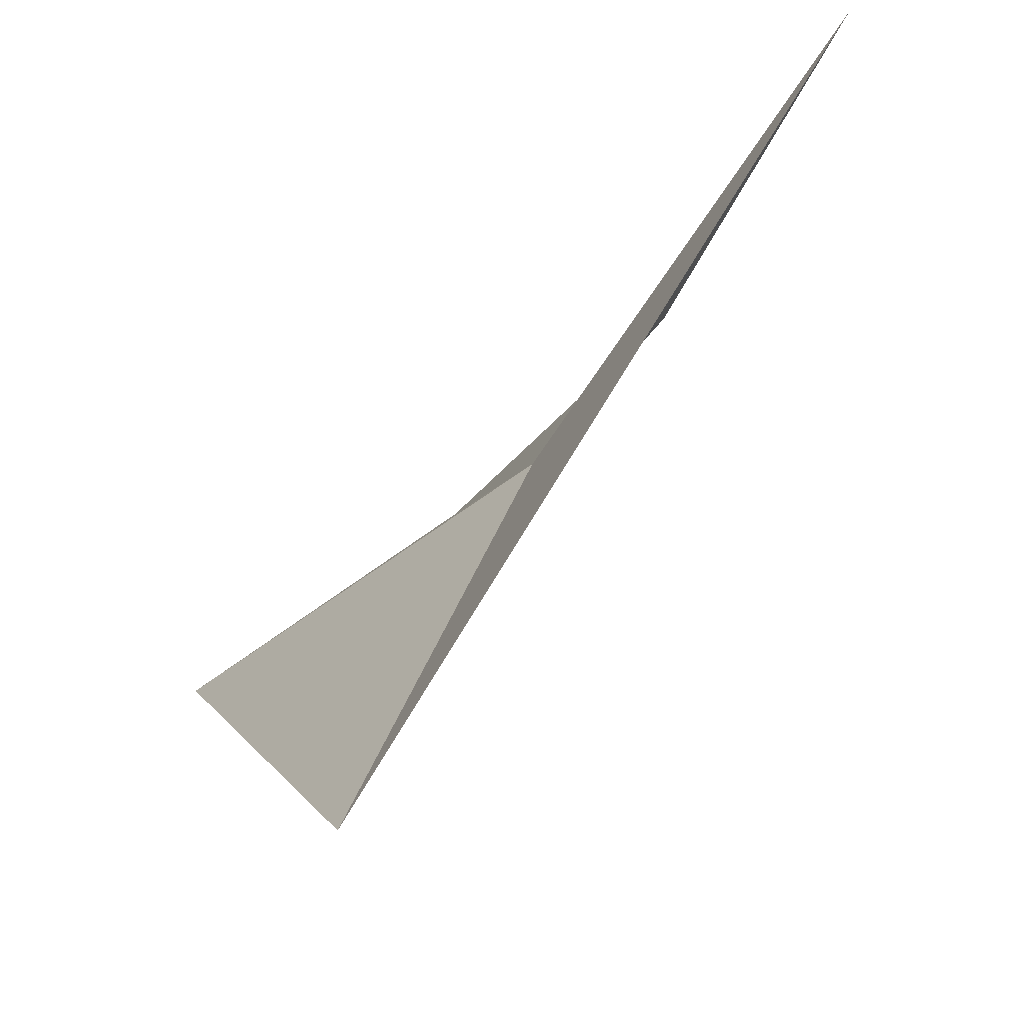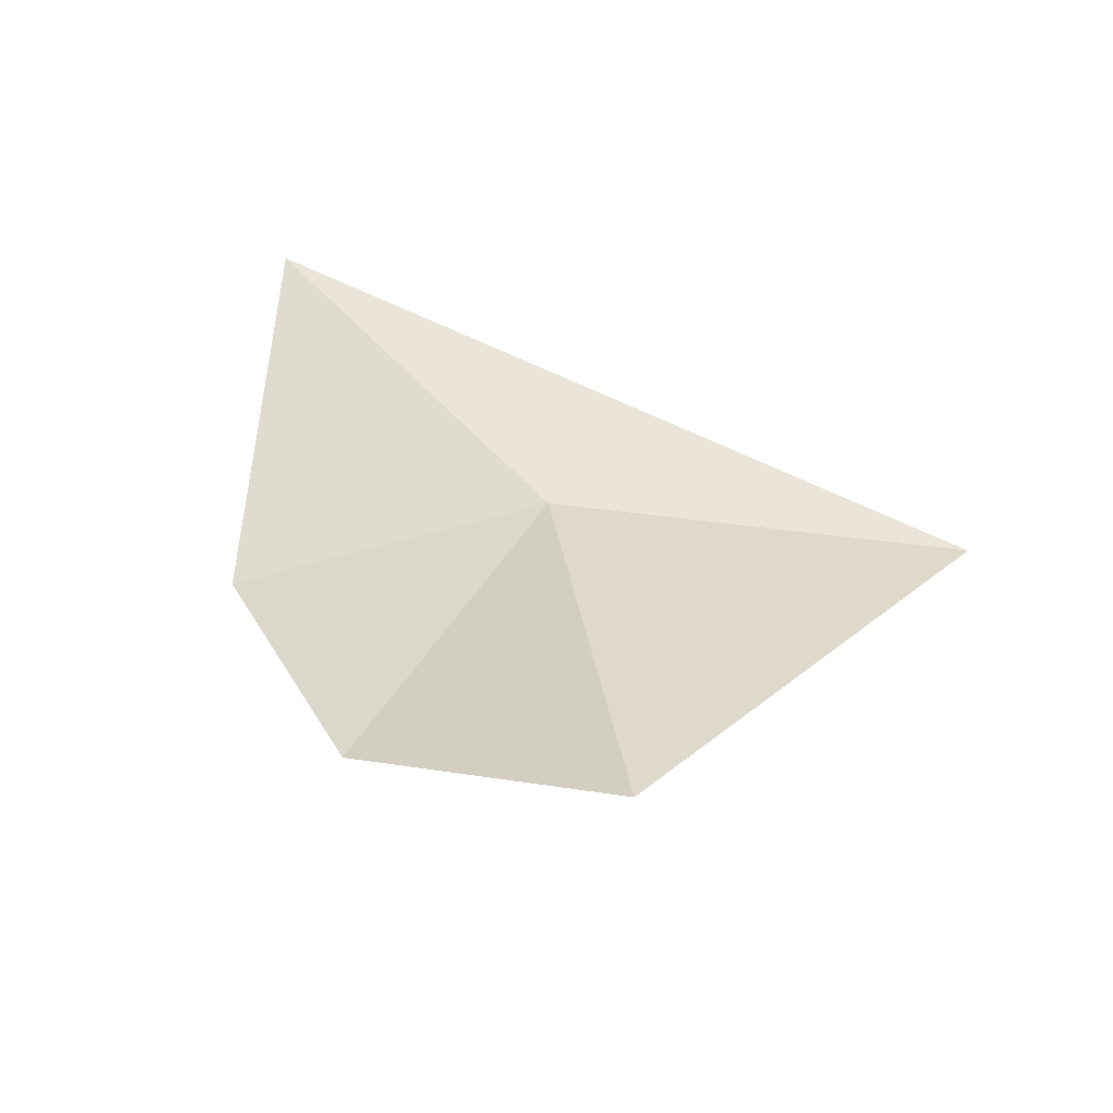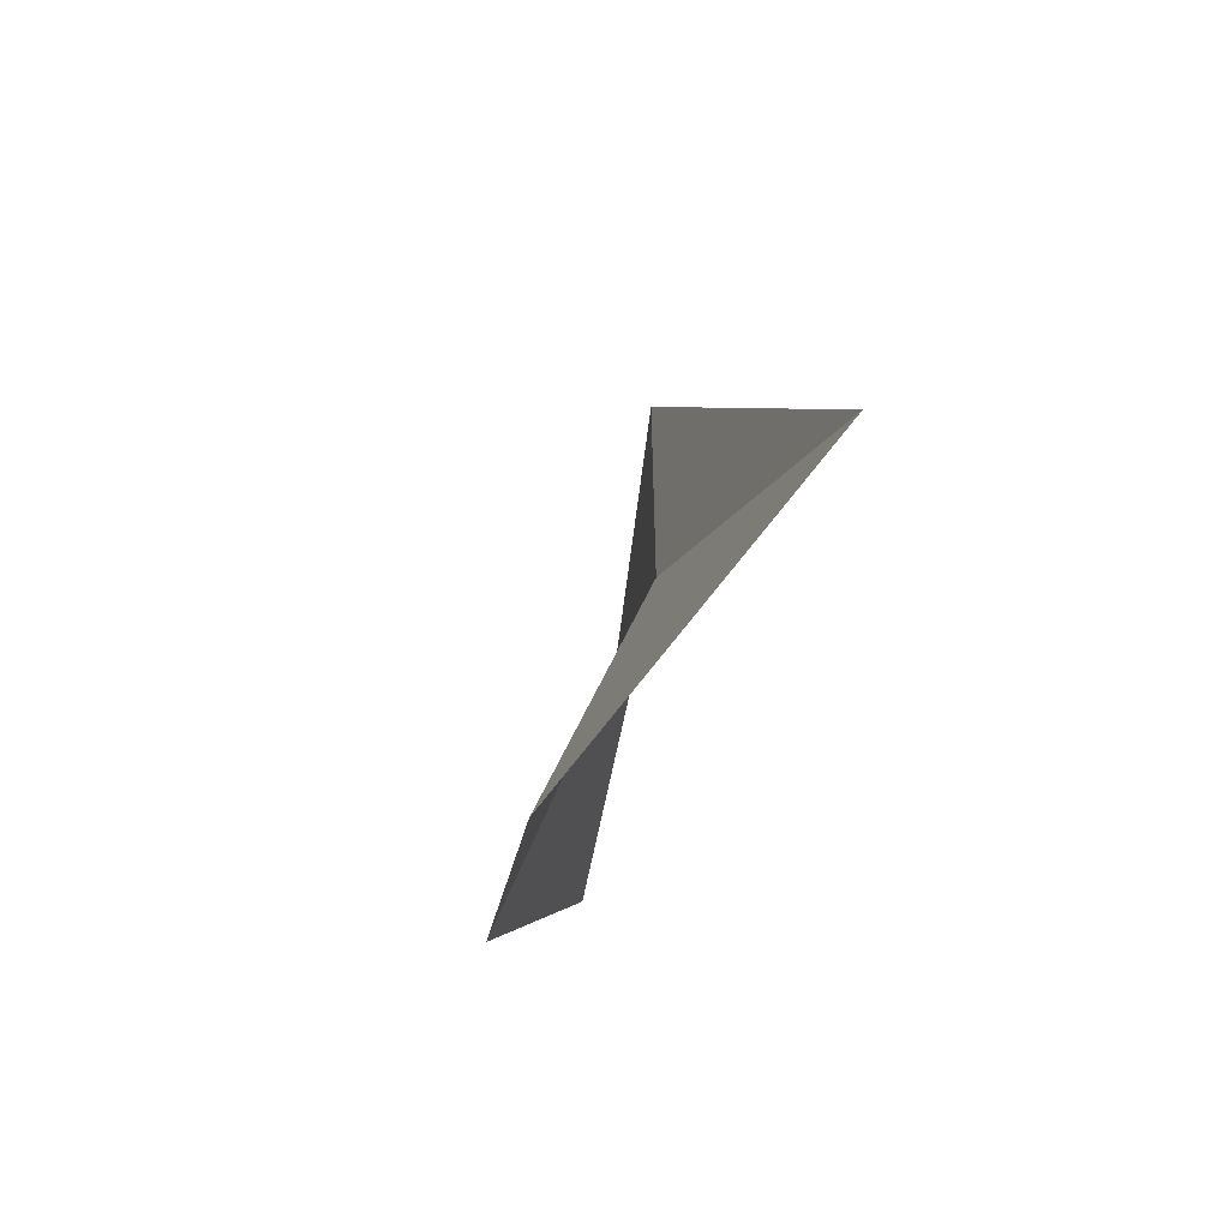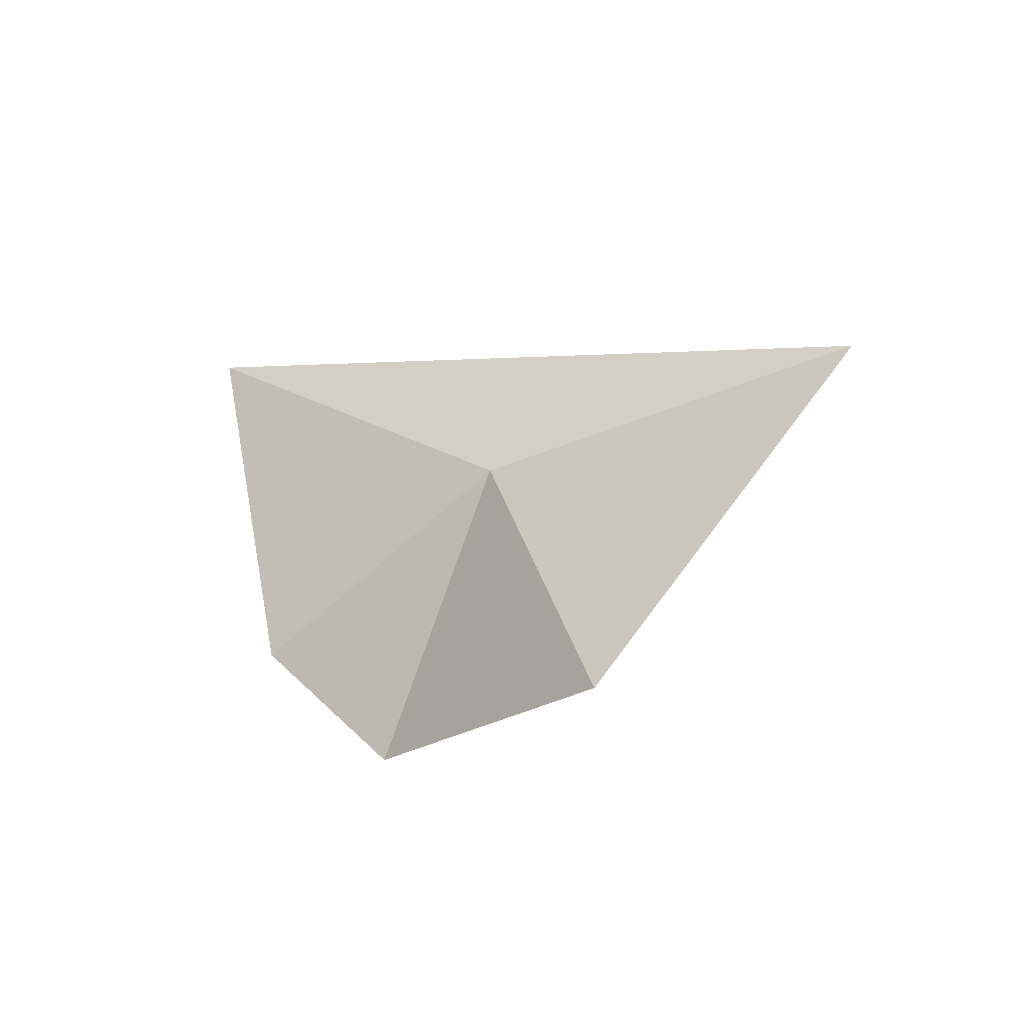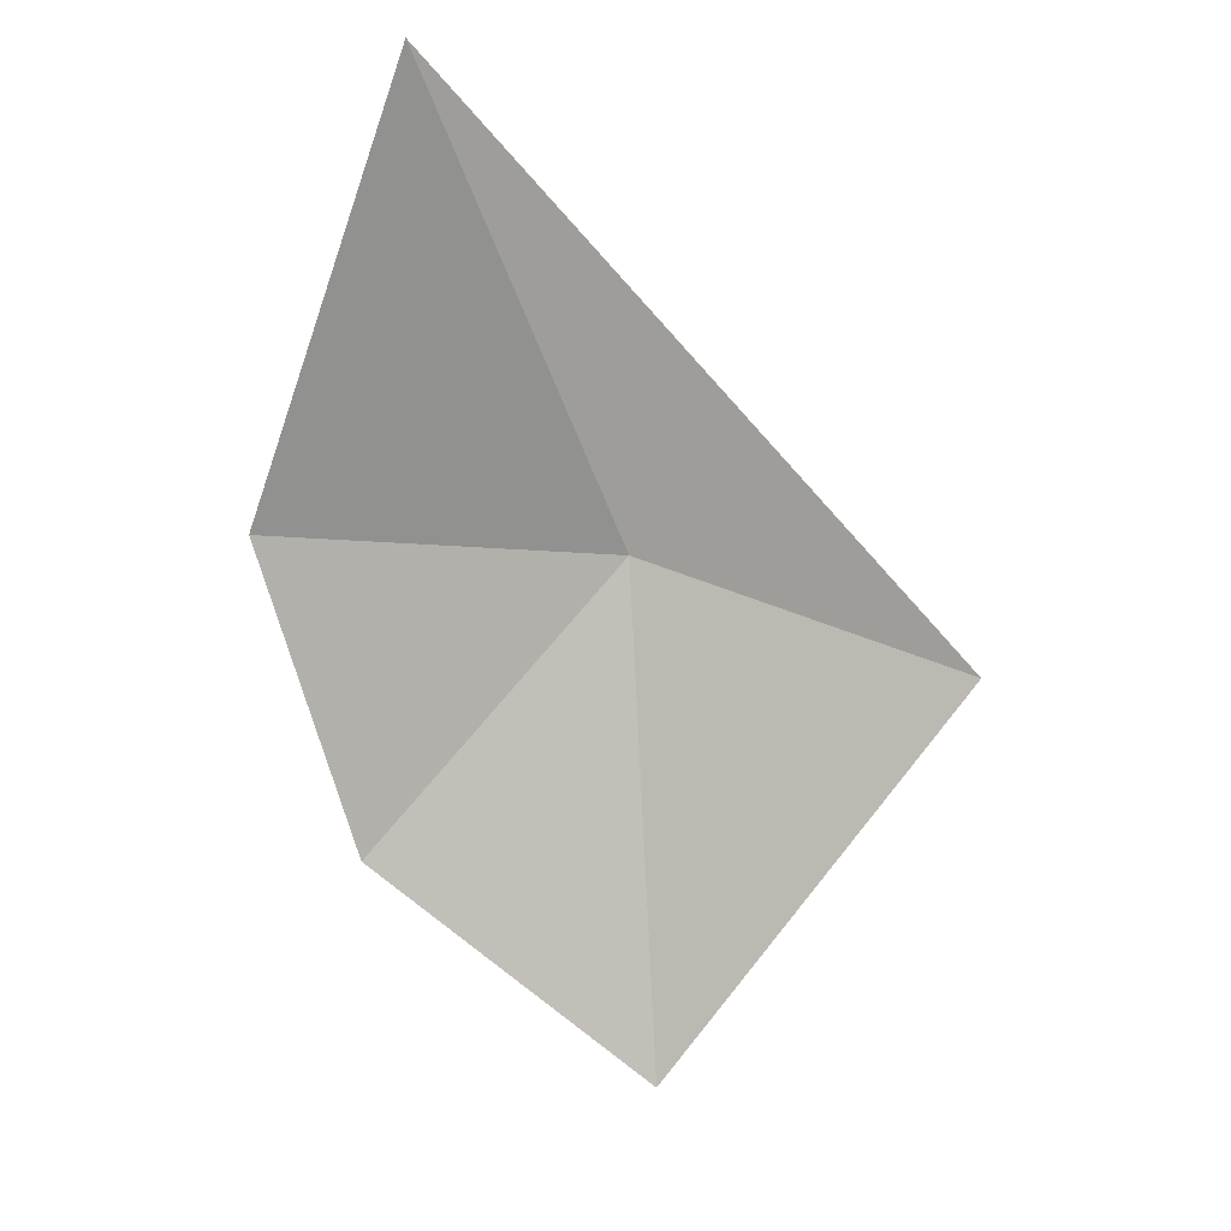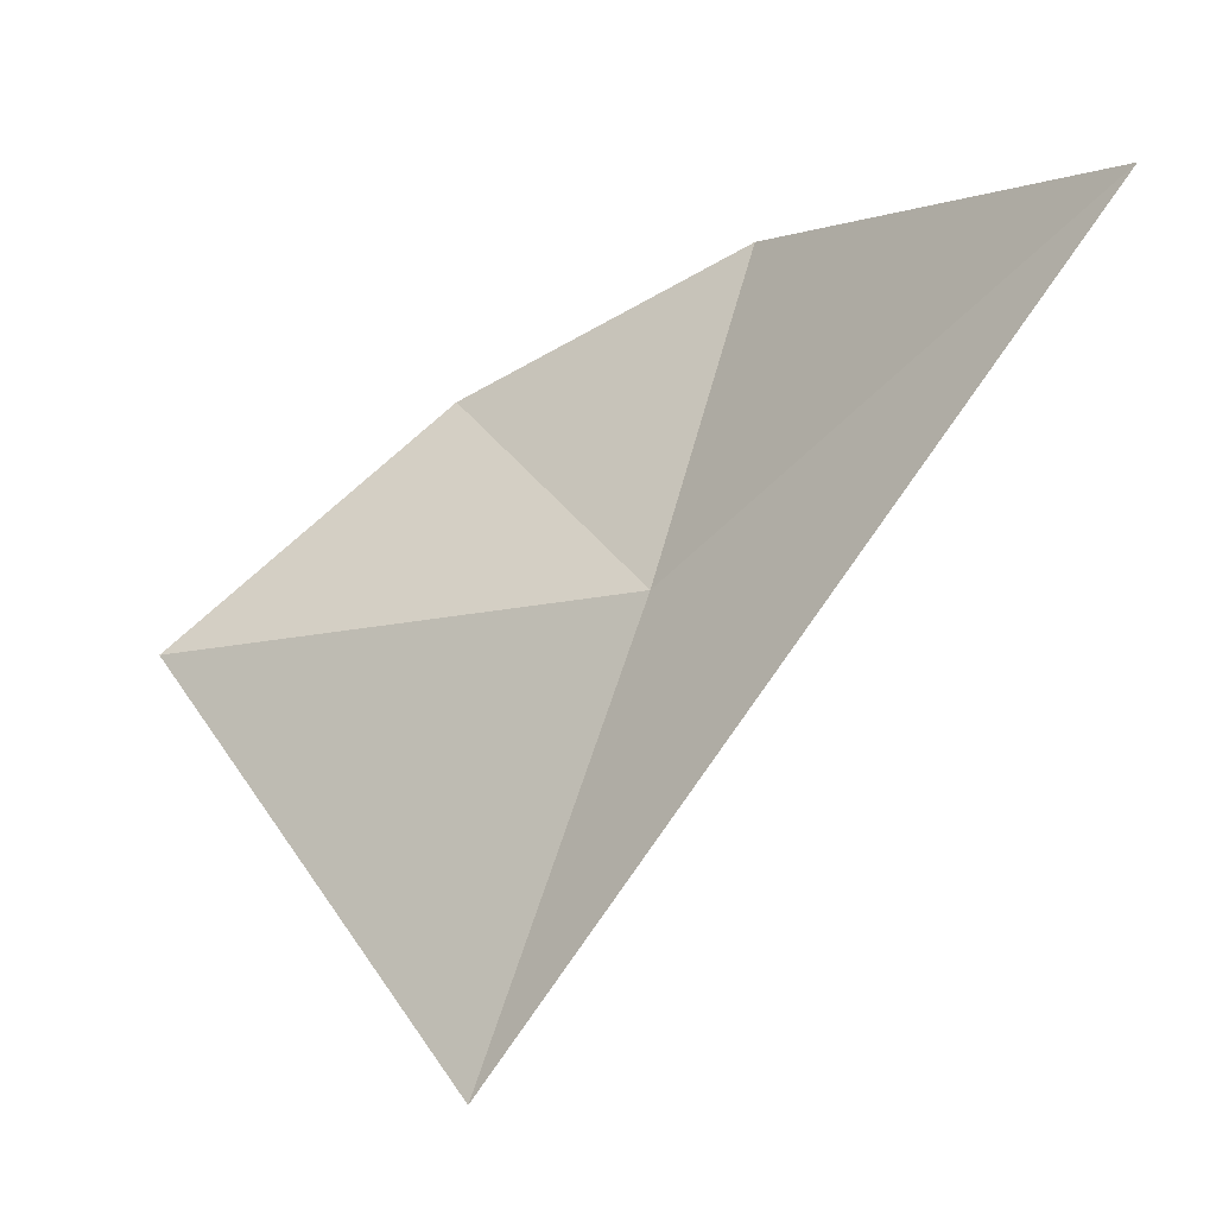
<metadata>
{"format":"obj","ext":"obj","renderer":"f3d","projection":"perspective","resolution":1024,"background":"white","views":[{"elev":-26.3,"azim":128.6,"up":"+Z"},{"elev":-66.6,"azim":65.4,"up":"+Y"},{"elev":37.5,"azim":-22.3,"up":"+Y"},{"elev":-68.5,"azim":91.8,"up":"+Y"},{"elev":-7.8,"azim":34.4,"up":"+Y"},{"elev":10.7,"azim":113.2,"up":"+Z"}]}
</metadata>
<code>
v 0.6212 -0.7114 0.01077
v 0.6653 -0.7352 -0.09601
v 0.6111 -0.8437 -0.0164
v 0.5621 -0.7873 0.04234
v 0.56 -0.7104 0.08309
v 0.6243 -0.6065 0.1046
f 1 4 3
f 1 6 5
f 1 5 4
f 1 3 2
f 1 2 6

</code>
